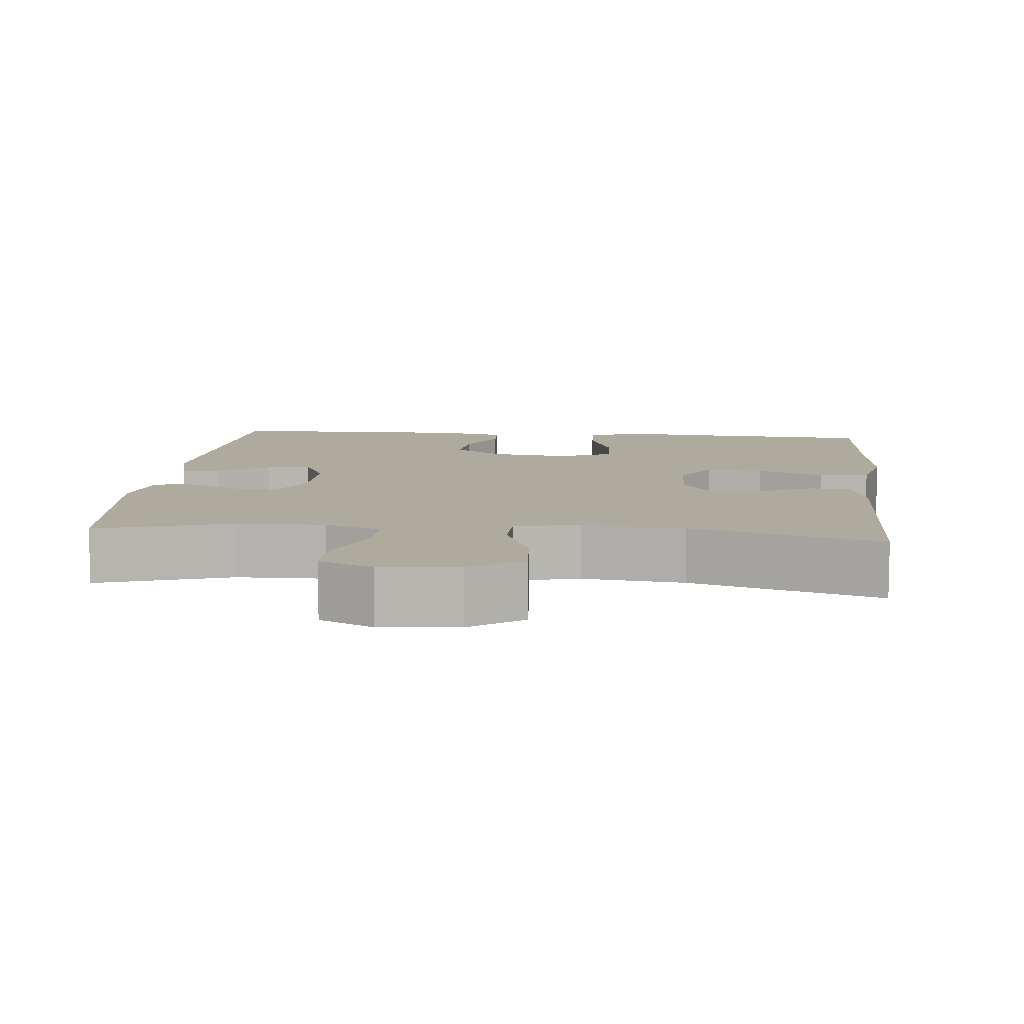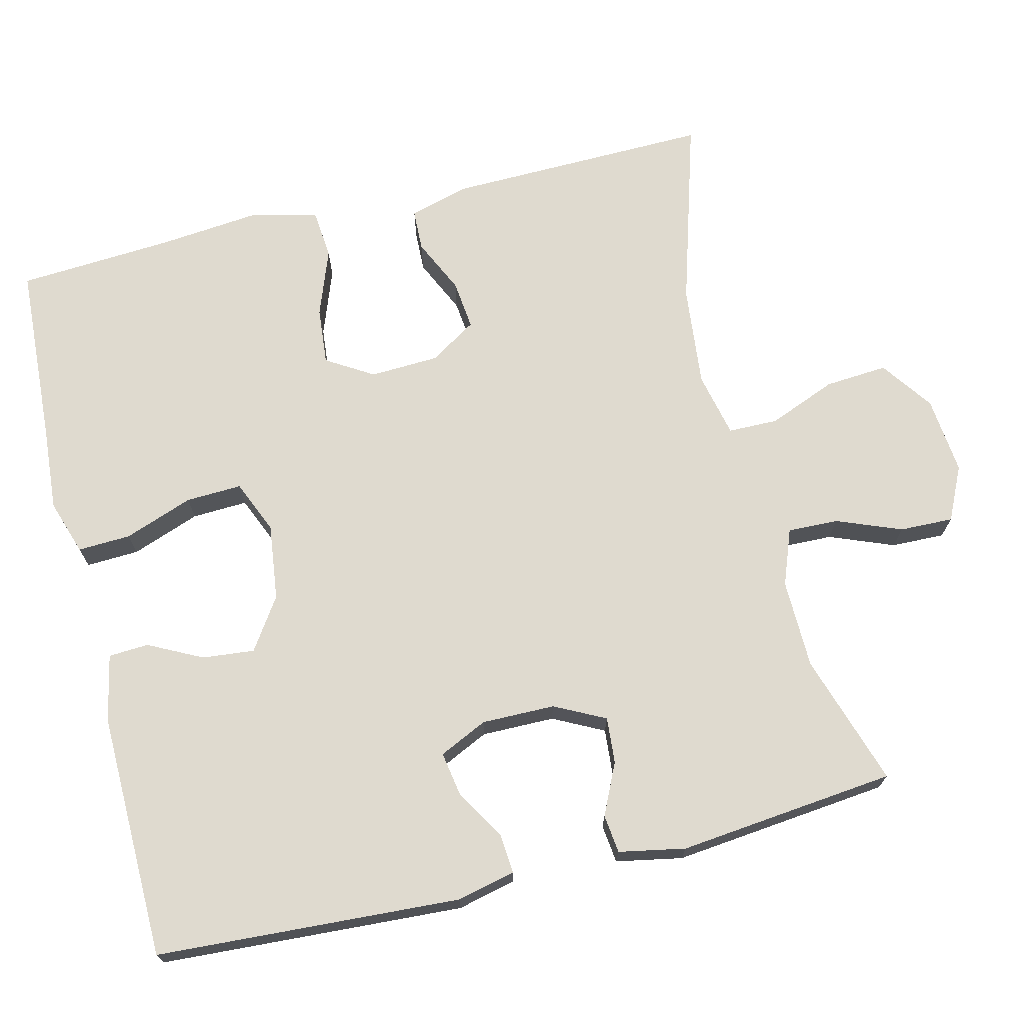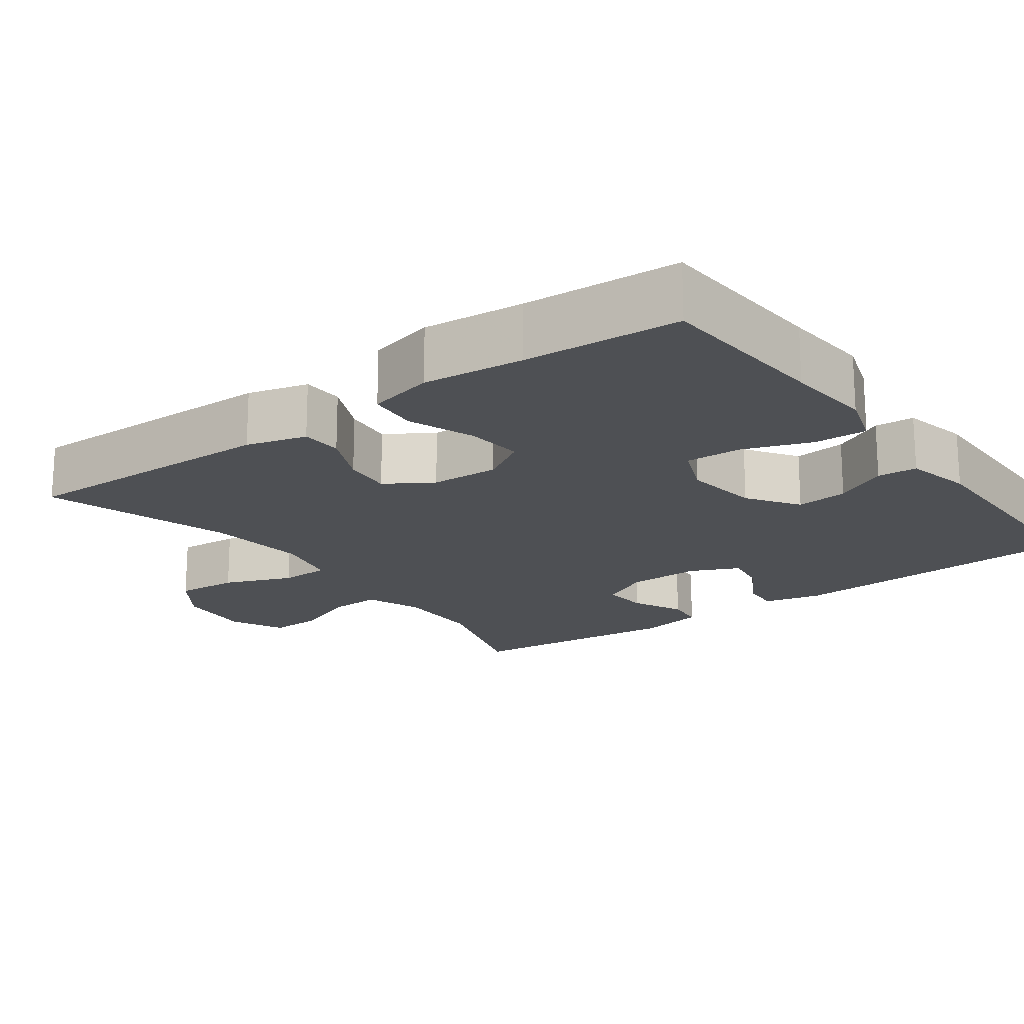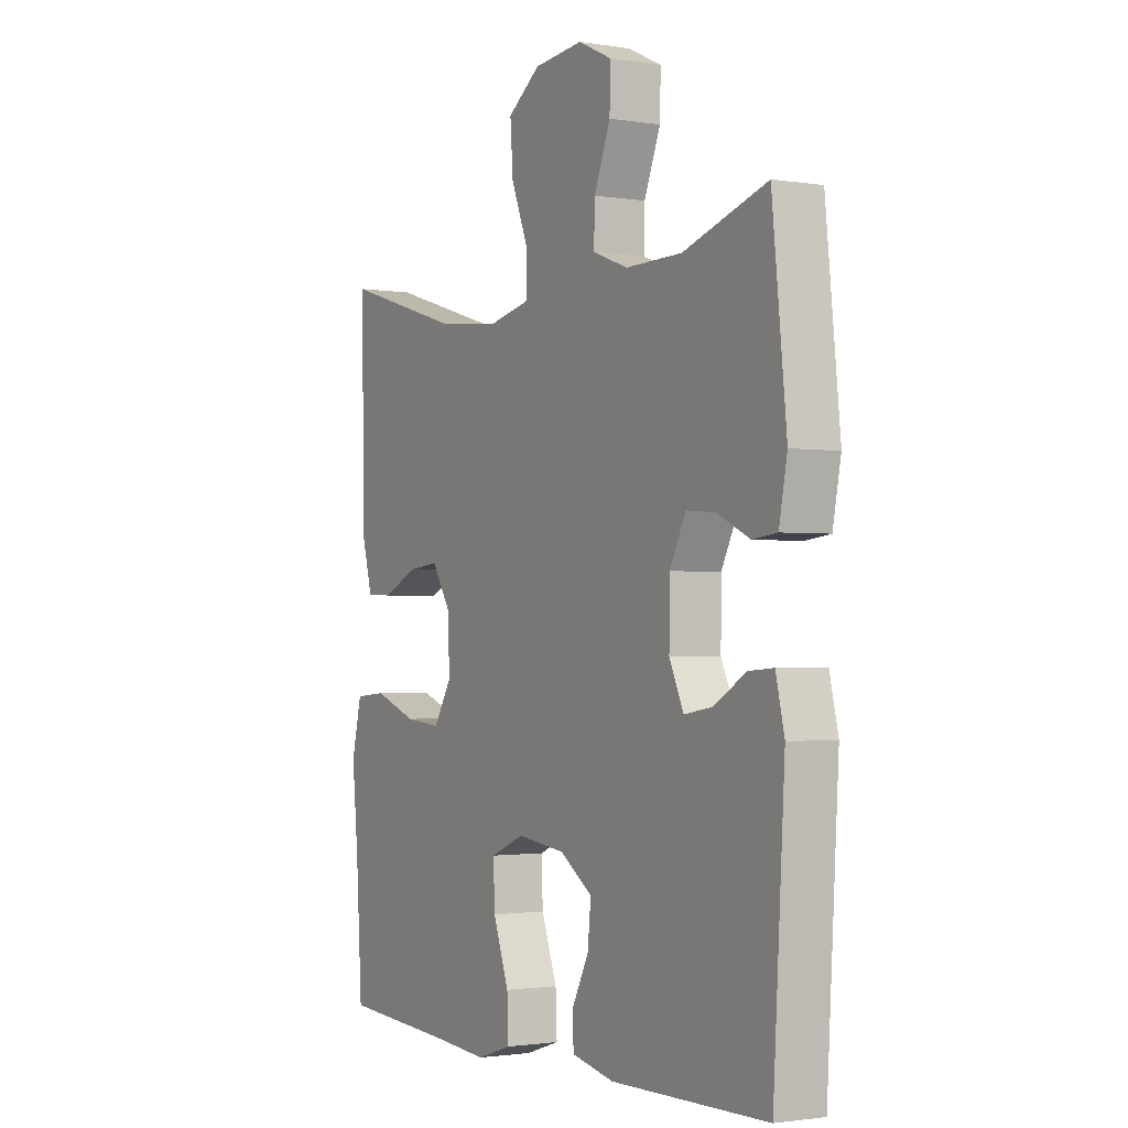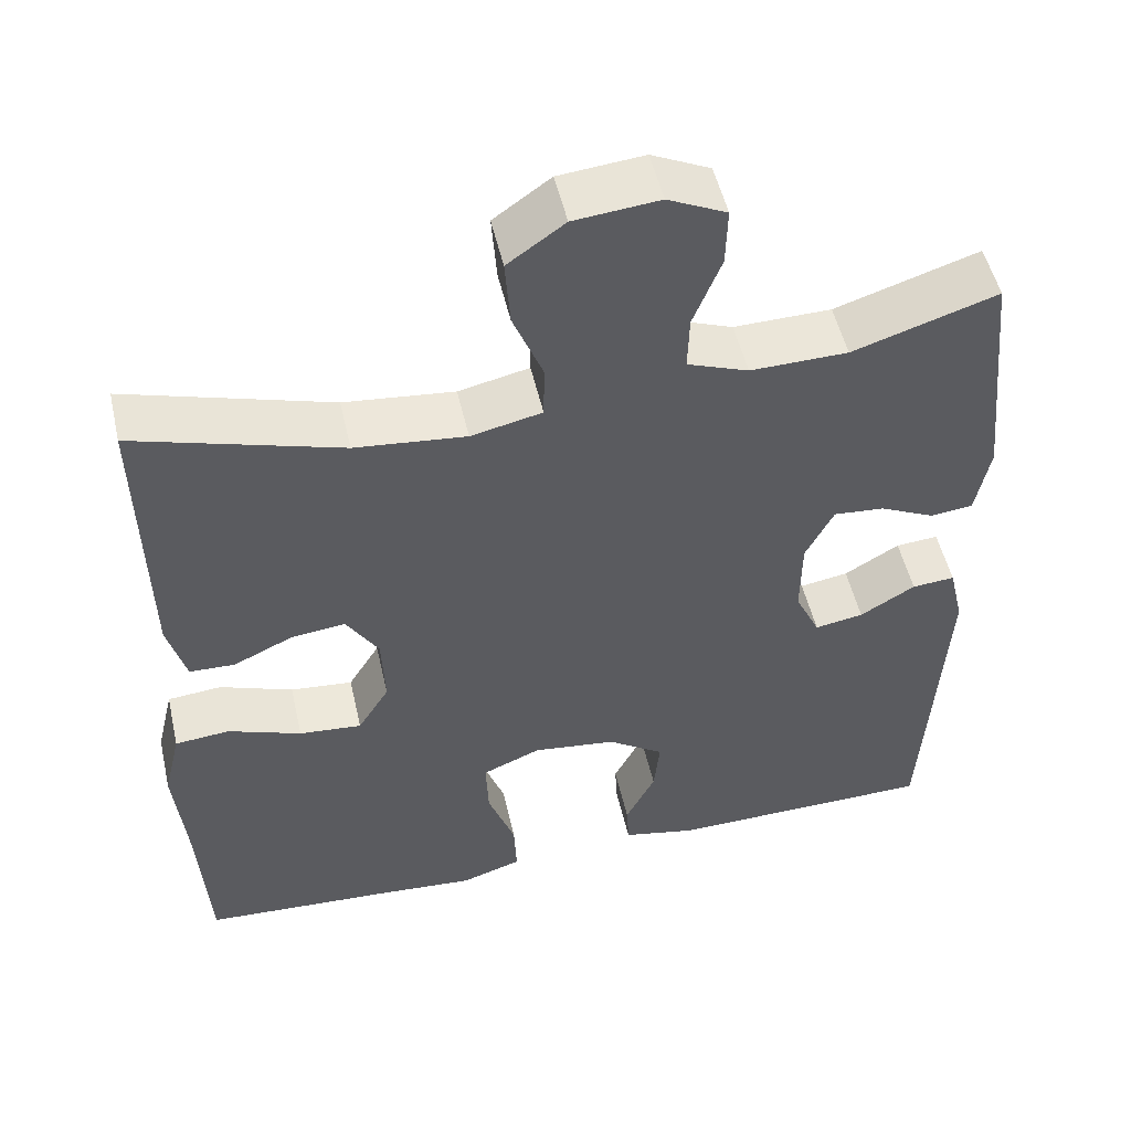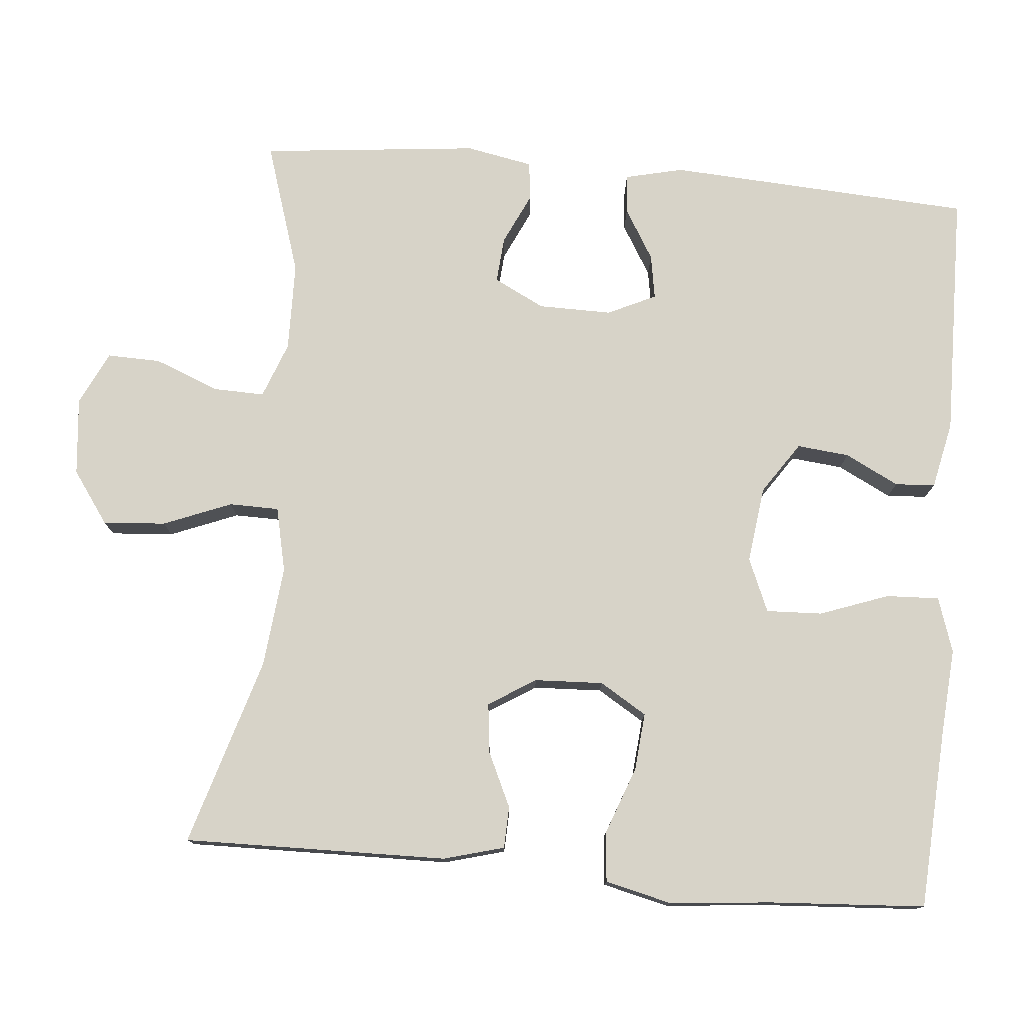
<metadata>
{"format":"obj","ext":"obj","renderer":"f3d","projection":"perspective","resolution":1024,"background":"white","views":[{"elev":9.2,"azim":5.6,"up":"+Y"},{"elev":70.8,"azim":-103.8,"up":"+Y"},{"elev":-18.5,"azim":126.4,"up":"+Y"},{"elev":-1.6,"azim":-120.2,"up":"+Z"},{"elev":51.4,"azim":167.2,"up":"+Z"},{"elev":77.1,"azim":95.1,"up":"+Y"}]}
</metadata>
<code>
v 0.5 0.07 0.5
v 0.494 0.07 0.151
v 0.472 0.07 0.071
v 0.417 0.07 0.069
v 0.344 0.07 0.103
v 0.279 0.07 0.11
v 0.24 0.07 0.048
v 0.236 0.07 -0.043
v 0.274 0.07 -0.105
v 0.35 0.07 -0.098
v 0.439 0.07 -0.065
v 0.505 0.07 -0.071
v 0.526 0.07 -0.159
v 0.513 0.07 -0.293
v 0.5 0.07 -0.5
v 0.265 0.07 -0.514
v 0.149 0.07 -0.523
v 0.076 0.07 -0.499
v 0.079 0.07 -0.429
v 0.112 0.07 -0.338
v 0.115 0.07 -0.264
v 0.044 0.07 -0.234
v -0.057 0.07 -0.247
v -0.125 0.07 -0.293
v -0.118 0.07 -0.362
v -0.082 0.07 -0.433
v -0.085 0.07 -0.486
v -0.174 0.07 -0.505
v -0.5 0.07 -0.5
v -0.524 0.07 -0.097
v -0.506 0.07 -0.02
v -0.454 0.07 -0.024
v -0.387 0.07 -0.064
v -0.328 0.07 -0.074
v -0.298 0.07 -0.01
v -0.299 0.07 0.087
v -0.333 0.07 0.154
v -0.394 0.07 0.149
v -0.462 0.07 0.117
v -0.513 0.07 0.123
v -0.53 0.07 0.211
v -0.5 0.07 0.5
v -0.325 0.07 0.444
v -0.207 0.07 0.442
v -0.133 0.07 0.47
v -0.135 0.07 0.537
v -0.169 0.07 0.623
v -0.171 0.07 0.694
v -0.1 0.07 0.728
v 0.003 0.07 0.718
v 0.072 0.07 0.669
v 0.066 0.07 0.586
v 0.03 0.07 0.496
v 0.031 0.07 0.43
v 0.117 0.07 0.411
v 0.251 0.07 0.425
v 0.5 0 0.5
v 0.494 0 0.151
v 0.472 0 0.071
v 0.417 0 0.069
v 0.344 0 0.103
v 0.279 0 0.11
v 0.24 0 0.048
v 0.236 0 -0.043
v 0.274 0 -0.105
v 0.35 0 -0.098
v 0.439 0 -0.065
v 0.505 0 -0.071
v 0.526 0 -0.159
v 0.513 0 -0.293
v 0.5 0 -0.5
v 0.265 0 -0.514
v 0.149 0 -0.523
v 0.076 0 -0.499
v 0.079 0 -0.429
v 0.112 0 -0.338
v 0.115 0 -0.264
v 0.044 0 -0.234
v -0.057 0 -0.247
v -0.125 0 -0.293
v -0.118 0 -0.362
v -0.082 0 -0.433
v -0.085 0 -0.486
v -0.174 0 -0.505
v -0.5 0 -0.5
v -0.524 0 -0.097
v -0.506 0 -0.02
v -0.454 0 -0.024
v -0.387 0 -0.064
v -0.328 0 -0.074
v -0.298 0 -0.01
v -0.299 0 0.087
v -0.333 0 0.154
v -0.394 0 0.149
v -0.462 0 0.117
v -0.513 0 0.123
v -0.53 0 0.211
v -0.5 0 0.5
v -0.325 0 0.444
v -0.207 0 0.442
v -0.133 0 0.47
v -0.135 0 0.537
v -0.169 0 0.623
v -0.171 0 0.694
v -0.1 0 0.728
v 0.003 0 0.718
v 0.072 0 0.669
v 0.066 0 0.586
v 0.03 0 0.496
v 0.031 0 0.43
v 0.117 0 0.411
v 0.251 0 0.425
f 50 51 52 53
f 50 53 54
f 49 50 54
f 46 47 48 49
f 45 46 49 54
f 44 45 54
f 43 44 54 55
f 41 42 43
f 38 39 40 41
f 37 38 41 43
f 36 37 43 55
f 30 31 32 33
f 30 33 34
f 29 30 34
f 28 29 34 35
f 25 26 27 28
f 24 25 28 35
f 17 18 19 20
f 16 17 20 21
f 14 15 16 21
f 13 14 21 22
f 10 11 12 13
f 9 10 13 22
f 2 3 4 5
f 56 1 2 5
f 56 5 6
f 55 56 6 7
f 36 55 7 8
f 23 24 35 36
f 22 23 36
f 8 9 22 36
f 109 108 107 106
f 110 109 106
f 110 106 105
f 105 104 103 102
f 110 105 102 101
f 110 101 100
f 111 110 100 99
f 99 98 97
f 97 96 95 94
f 99 97 94 93
f 111 99 93 92
f 89 88 87 86
f 90 89 86
f 90 86 85
f 91 90 85 84
f 84 83 82 81
f 91 84 81 80
f 76 75 74 73
f 77 76 73 72
f 77 72 71 70
f 78 77 70 69
f 69 68 67 66
f 78 69 66 65
f 61 60 59 58
f 61 58 57 112
f 62 61 112
f 63 62 112 111
f 64 63 111 92
f 92 91 80 79
f 92 79 78
f 92 78 65 64
f 1 57 58 2
f 2 58 59 3
f 3 59 60 4
f 4 60 61 5
f 5 61 62 6
f 6 62 63 7
f 7 63 64 8
f 8 64 65 9
f 9 65 66 10
f 10 66 67 11
f 11 67 68 12
f 12 68 69 13
f 13 69 70 14
f 14 70 71 15
f 15 71 72 16
f 16 72 73 17
f 17 73 74 18
f 18 74 75 19
f 19 75 76 20
f 20 76 77 21
f 21 77 78 22
f 22 78 79 23
f 23 79 80 24
f 24 80 81 25
f 25 81 82 26
f 26 82 83 27
f 27 83 84 28
f 28 84 85 29
f 29 85 86 30
f 30 86 87 31
f 31 87 88 32
f 32 88 89 33
f 33 89 90 34
f 34 90 91 35
f 35 91 92 36
f 36 92 93 37
f 37 93 94 38
f 38 94 95 39
f 39 95 96 40
f 40 96 97 41
f 41 97 98 42
f 42 98 99 43
f 43 99 100 44
f 44 100 101 45
f 45 101 102 46
f 46 102 103 47
f 47 103 104 48
f 48 104 105 49
f 49 105 106 50
f 50 106 107 51
f 51 107 108 52
f 52 108 109 53
f 53 109 110 54
f 54 110 111 55
f 55 111 112 56
f 56 112 57 1

</code>
